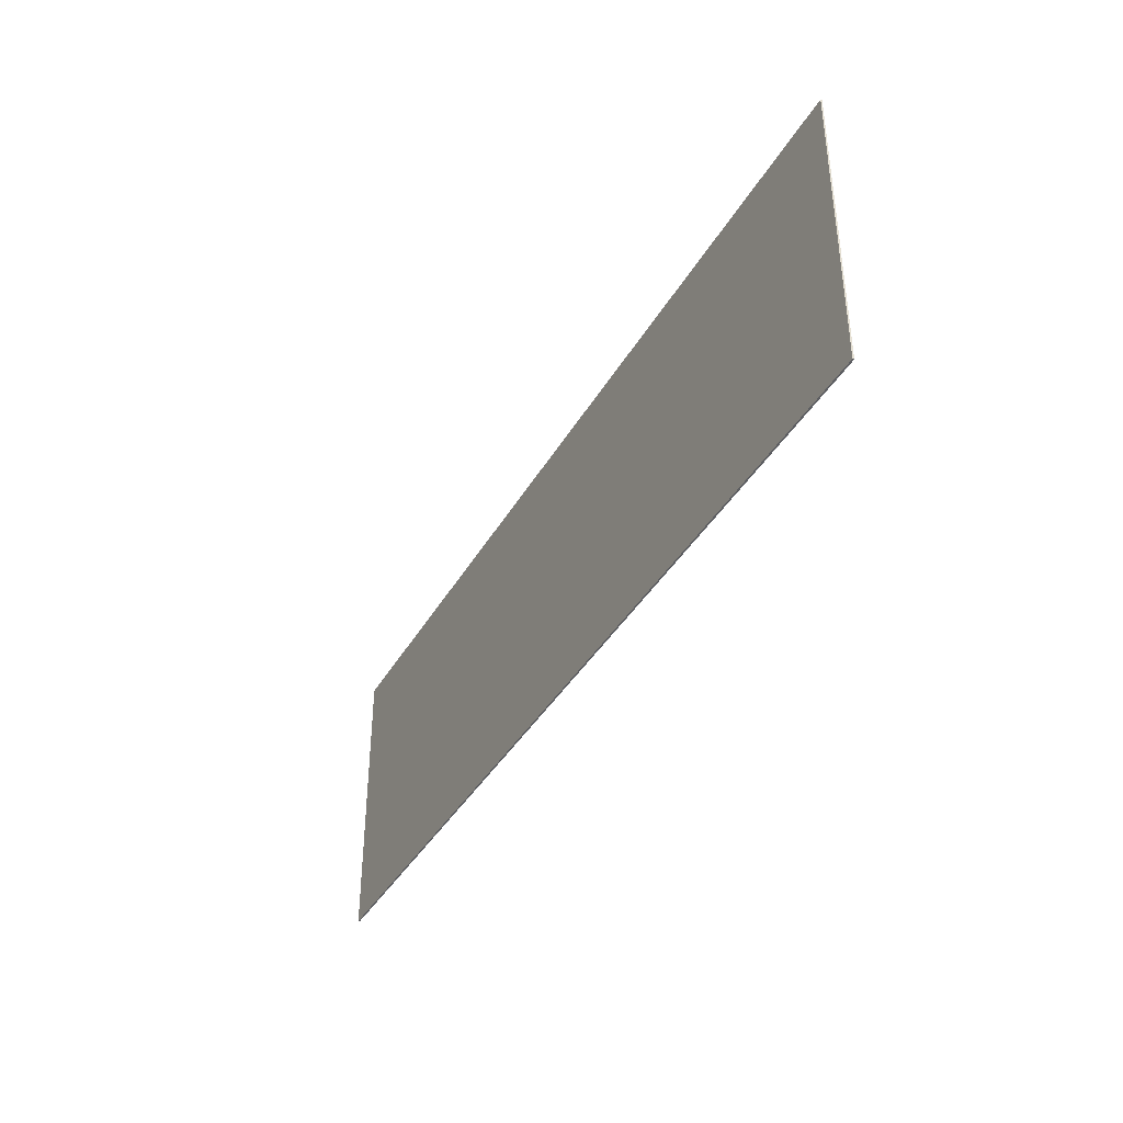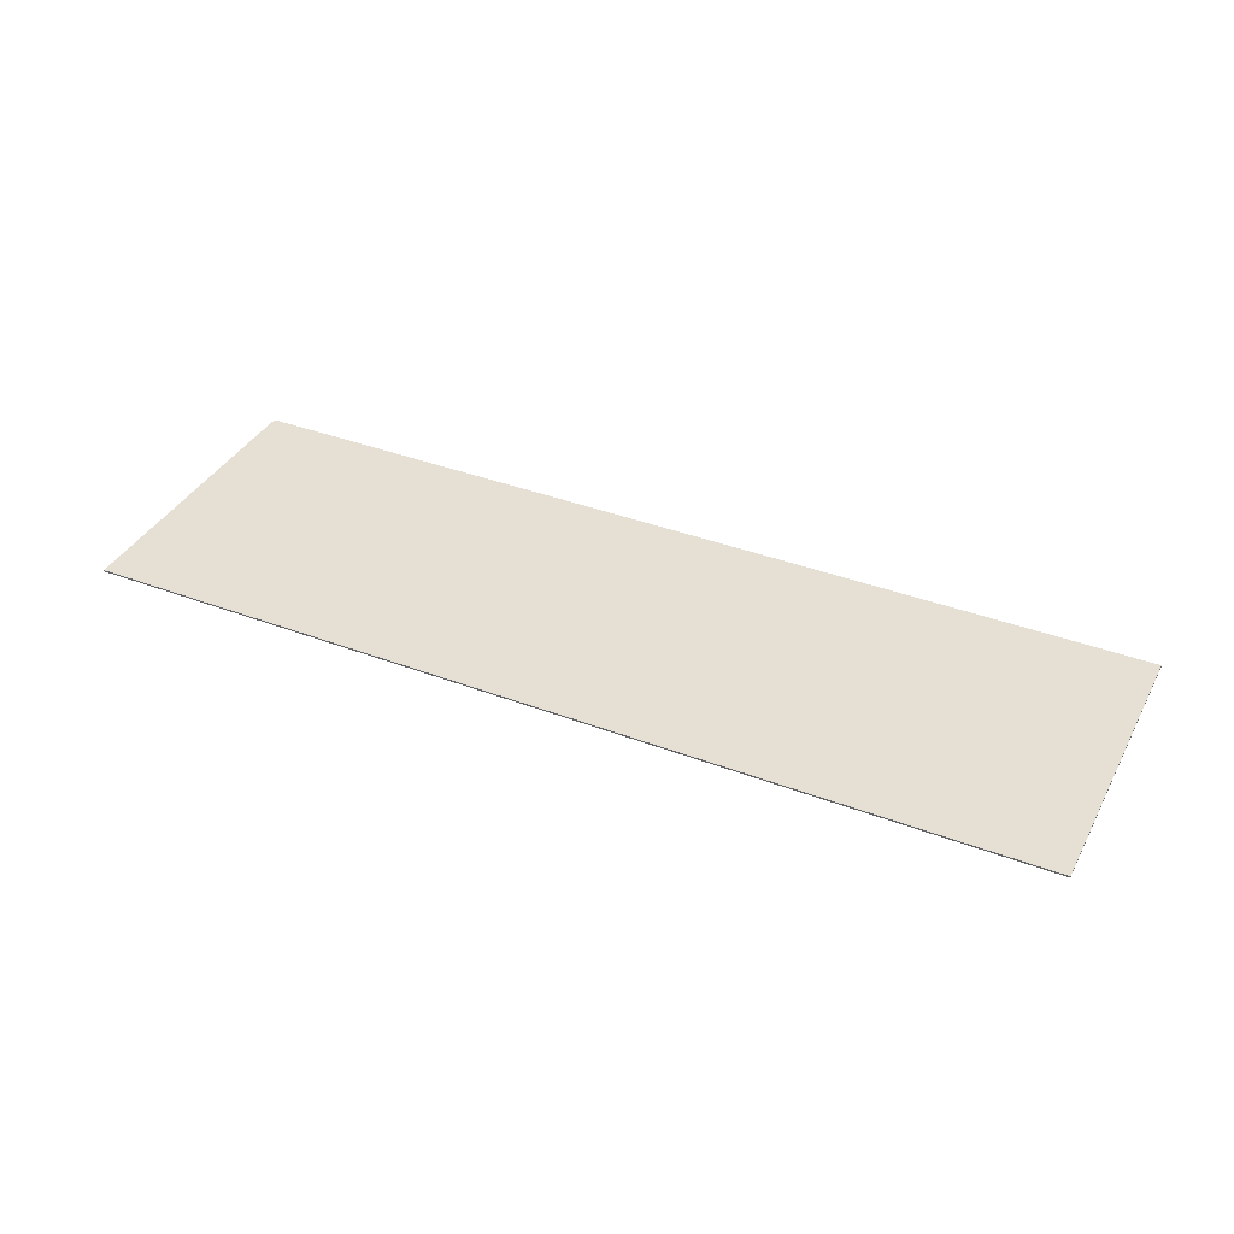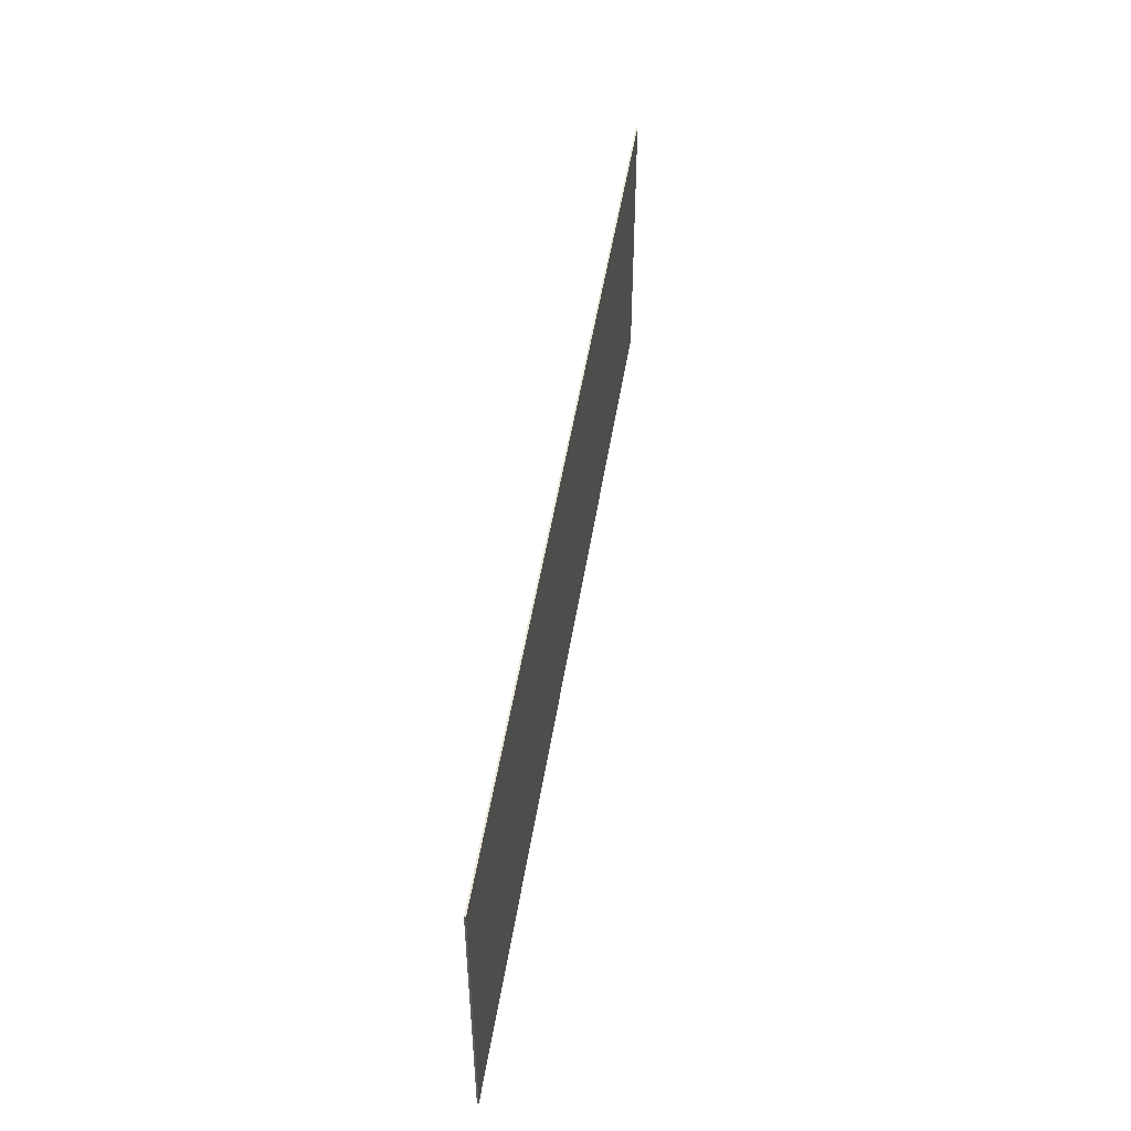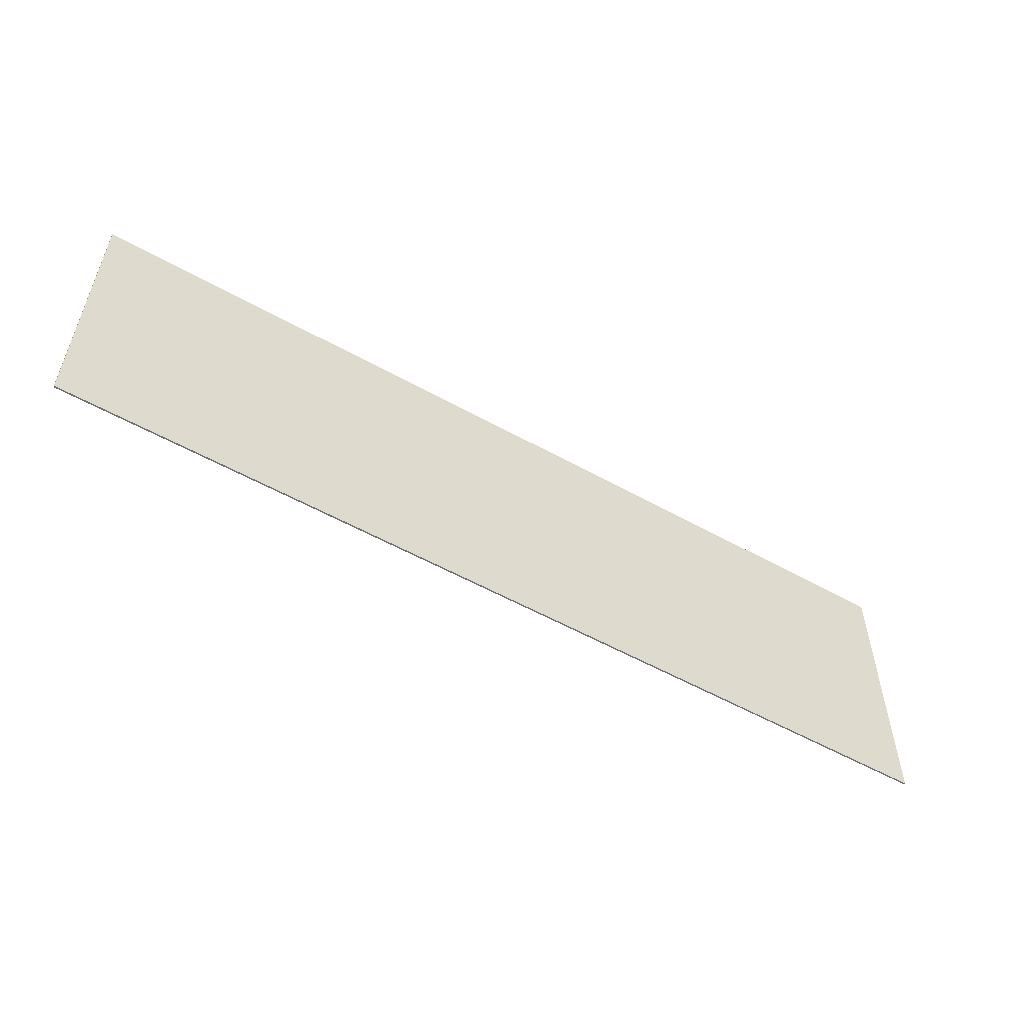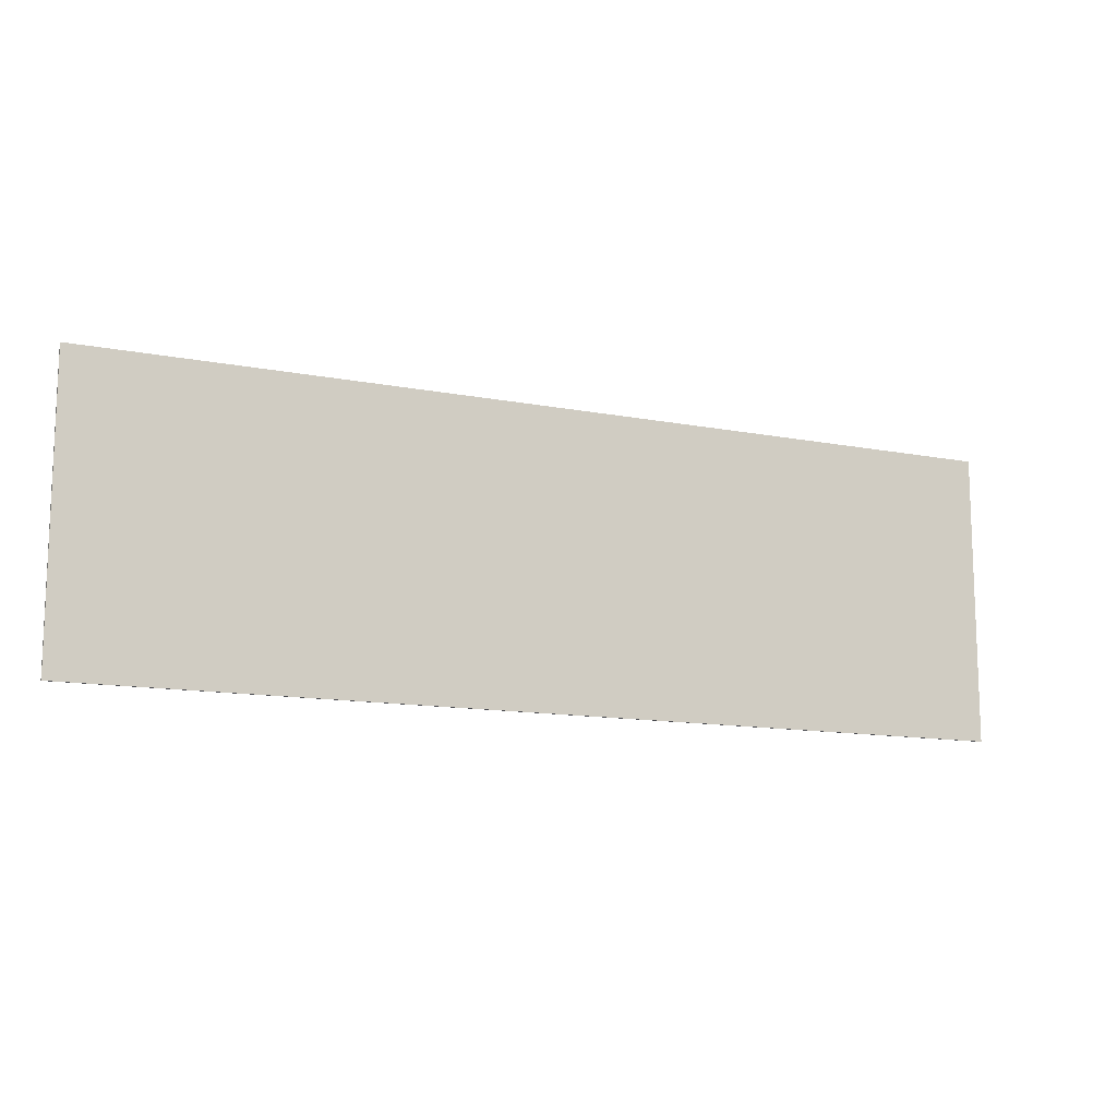
<metadata>
{"format":"obj","ext":"obj","renderer":"f3d","projection":"perspective","resolution":1024,"background":"white","views":[{"elev":-38.6,"azim":-116.8,"up":"+Z"},{"elev":37.9,"azim":25.7,"up":"+Y"},{"elev":49.0,"azim":-81.1,"up":"+Z"},{"elev":-54.8,"azim":149.4,"up":"+Z"},{"elev":-12.6,"azim":155.6,"up":"+Z"}]}
</metadata>
<code>
g Mesh1 Model
v 12 0 -3.75
v 0 0 -0
v 0 0 -3.75
f 1 2 3
v 12 0 -0
f 2 1 4
f 3 2 1
v 0 0.02 -3.75
f 2 5 3
v 0 0.02 -0
f 5 2 6
f 6 2 5
v 12 0.02 -0
f 2 7 6
f 7 2 4
f 4 2 7
f 4 1 2
f 1 7 4
v 12 0.02 -3.75
f 7 1 8
f 4 7 1
f 8 1 7
f 1 5 8
f 5 1 3
f 3 1 5
f 8 5 1
f 5 7 8
f 7 5 6
f 6 5 7
f 8 7 5
f 6 7 2
f 3 5 2
g Mesh2 Model
l 2 4
l 3 2
l 1 3
l 4 1
l 4 7
l 7 8
l 6 7
l 5 6
l 8 5
l 1 8
l 3 5
l 2 6

</code>
